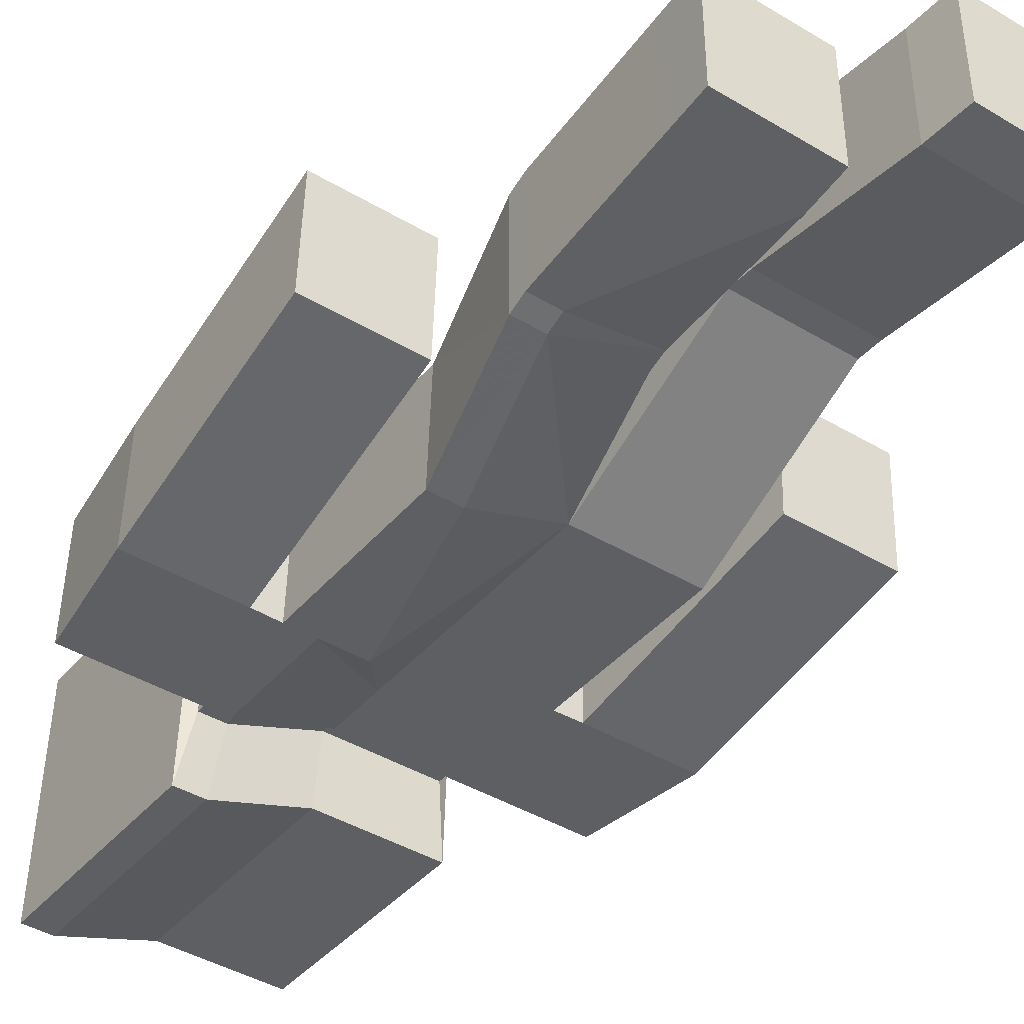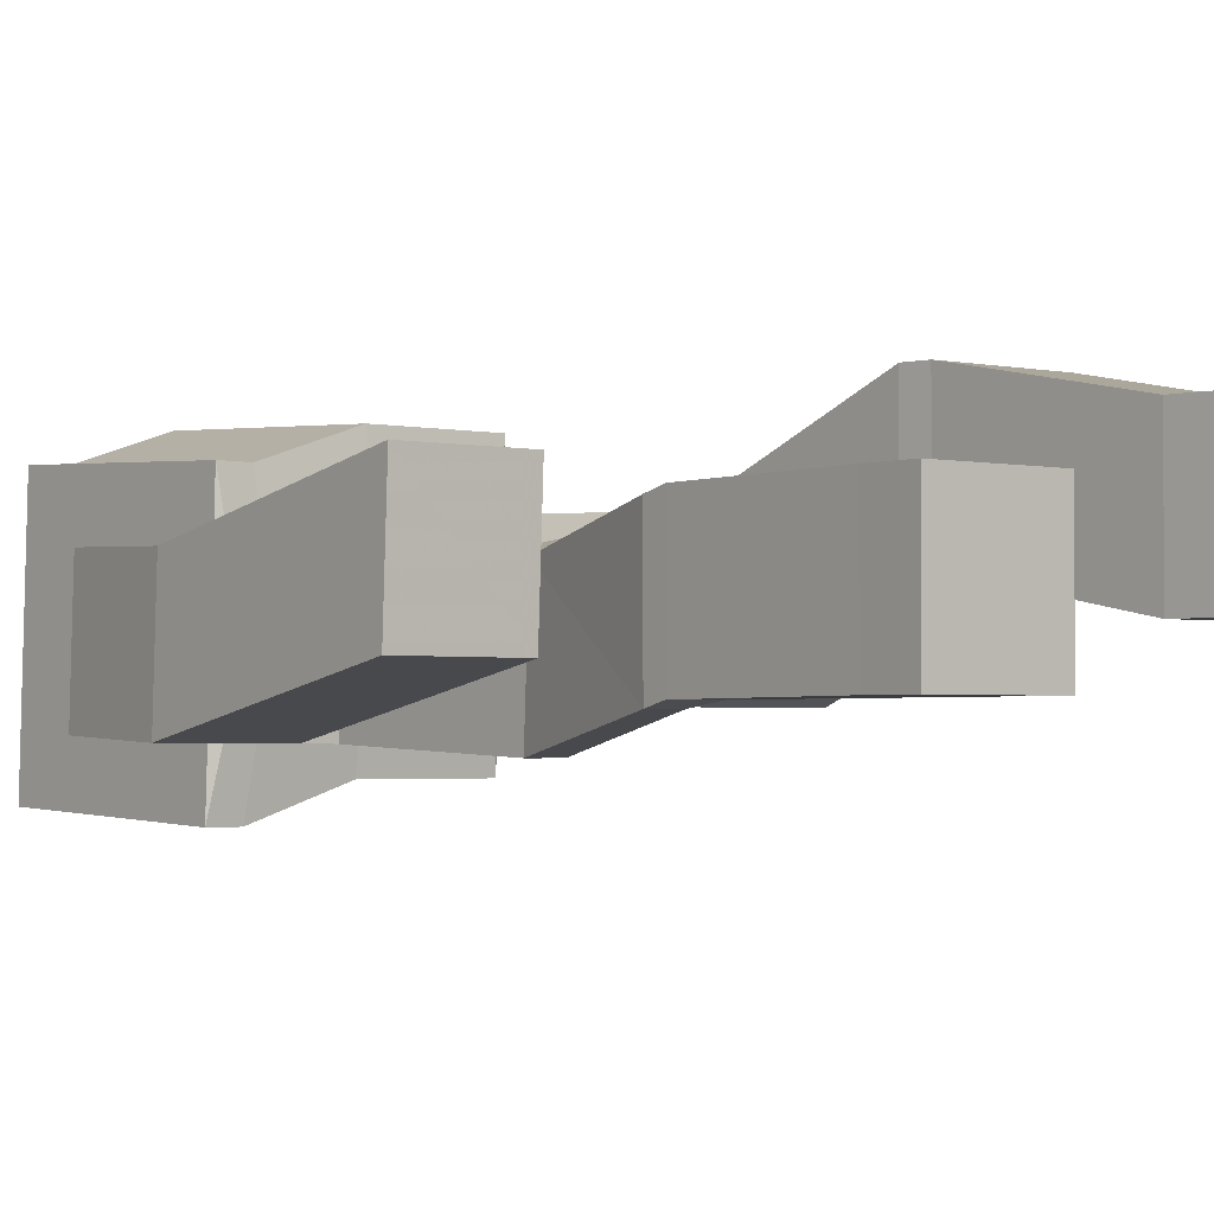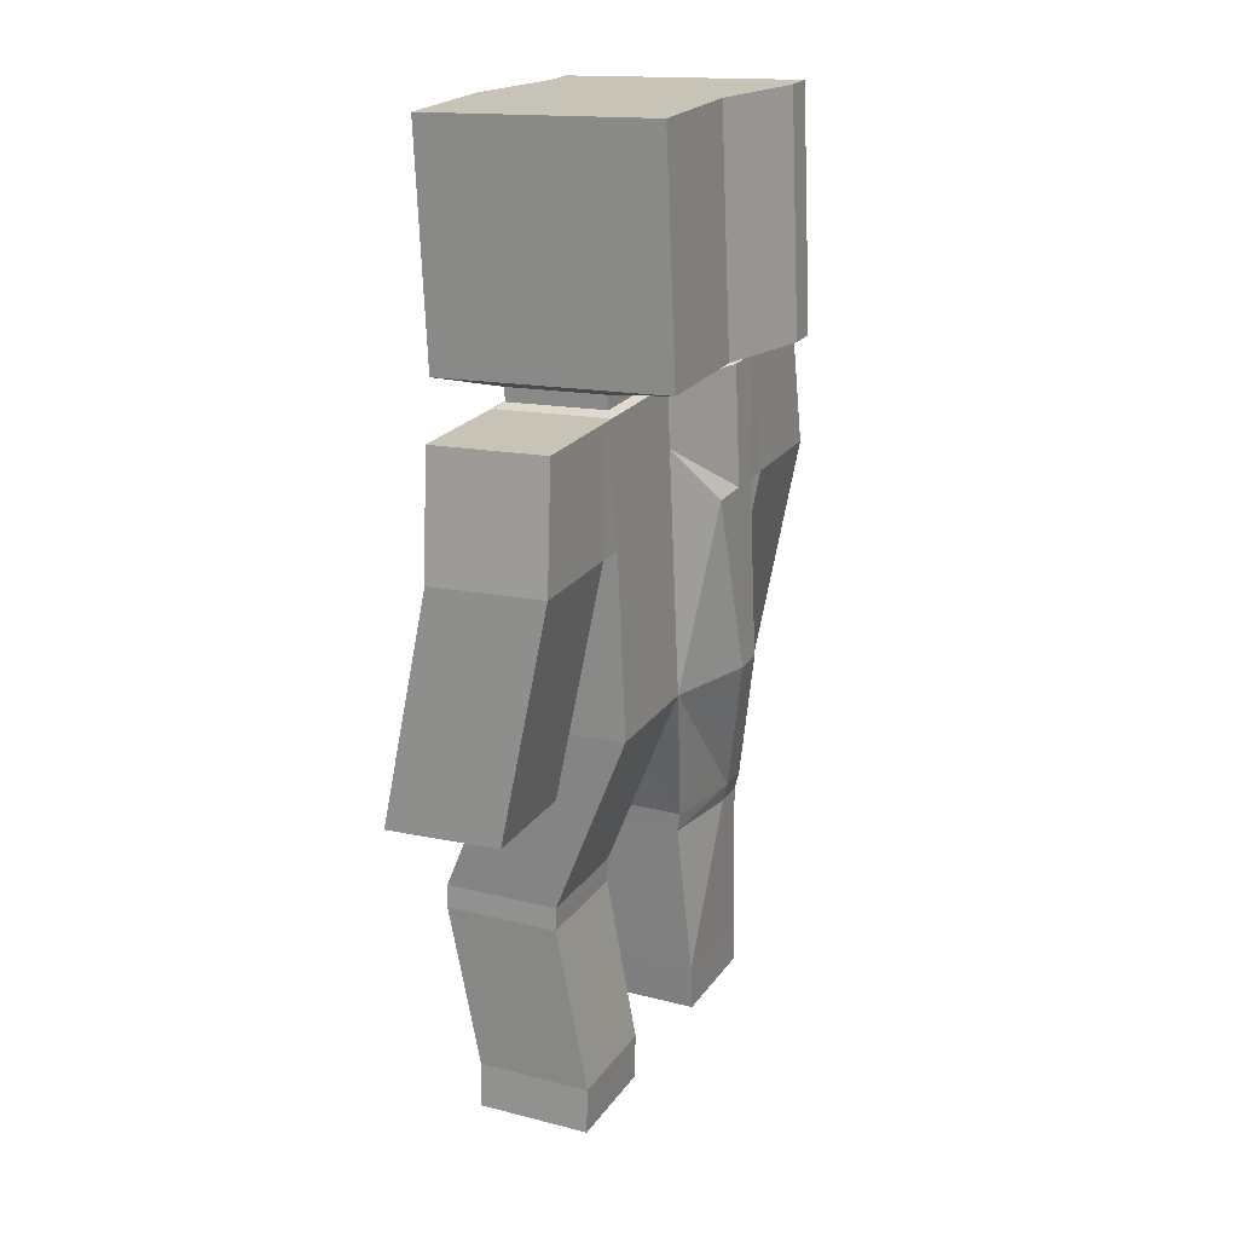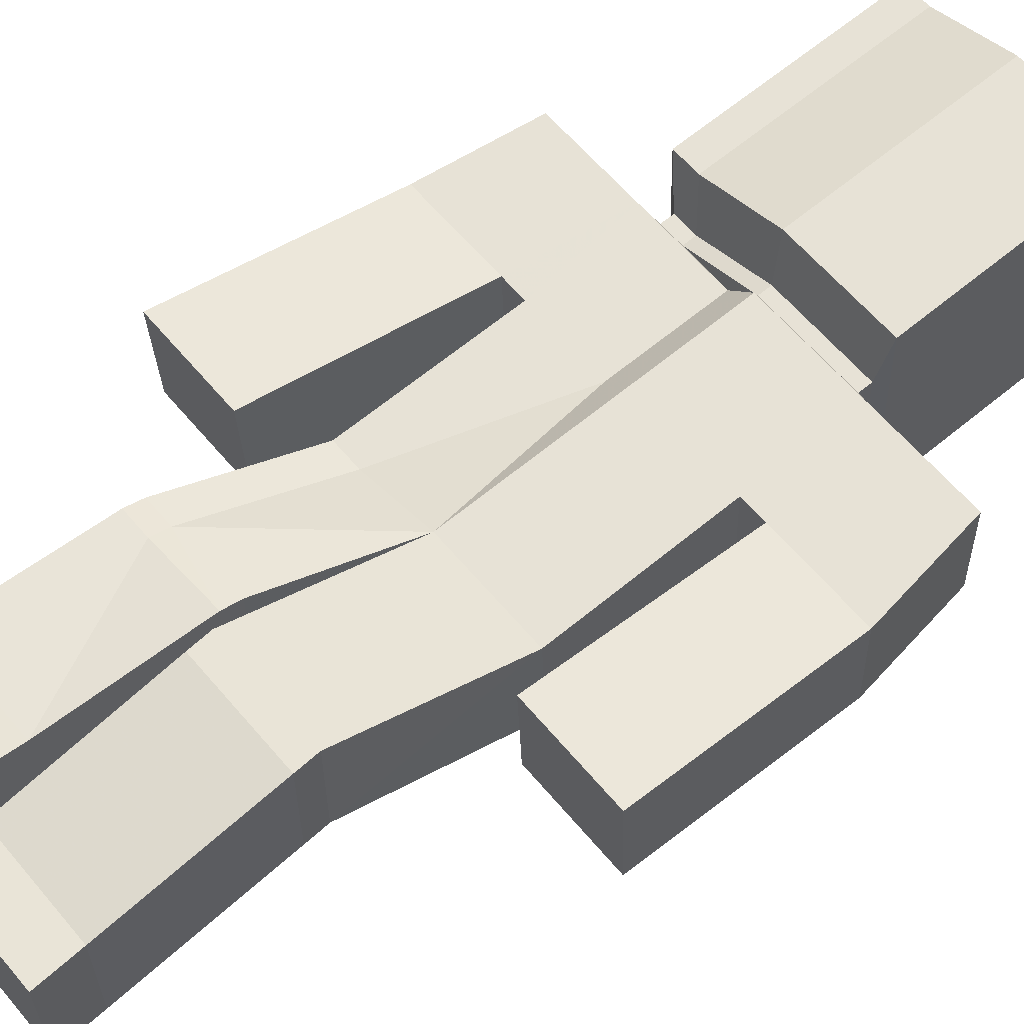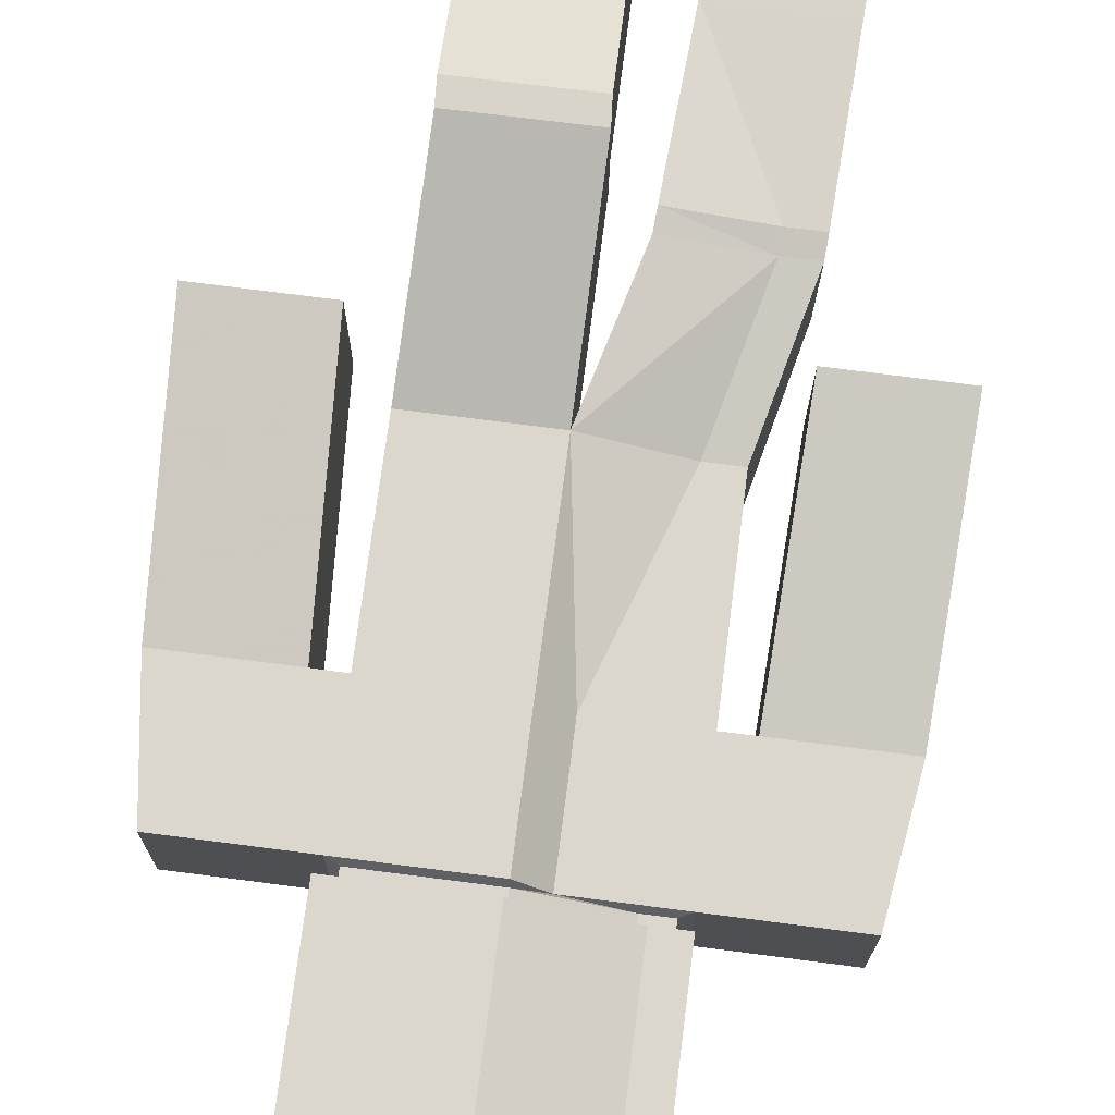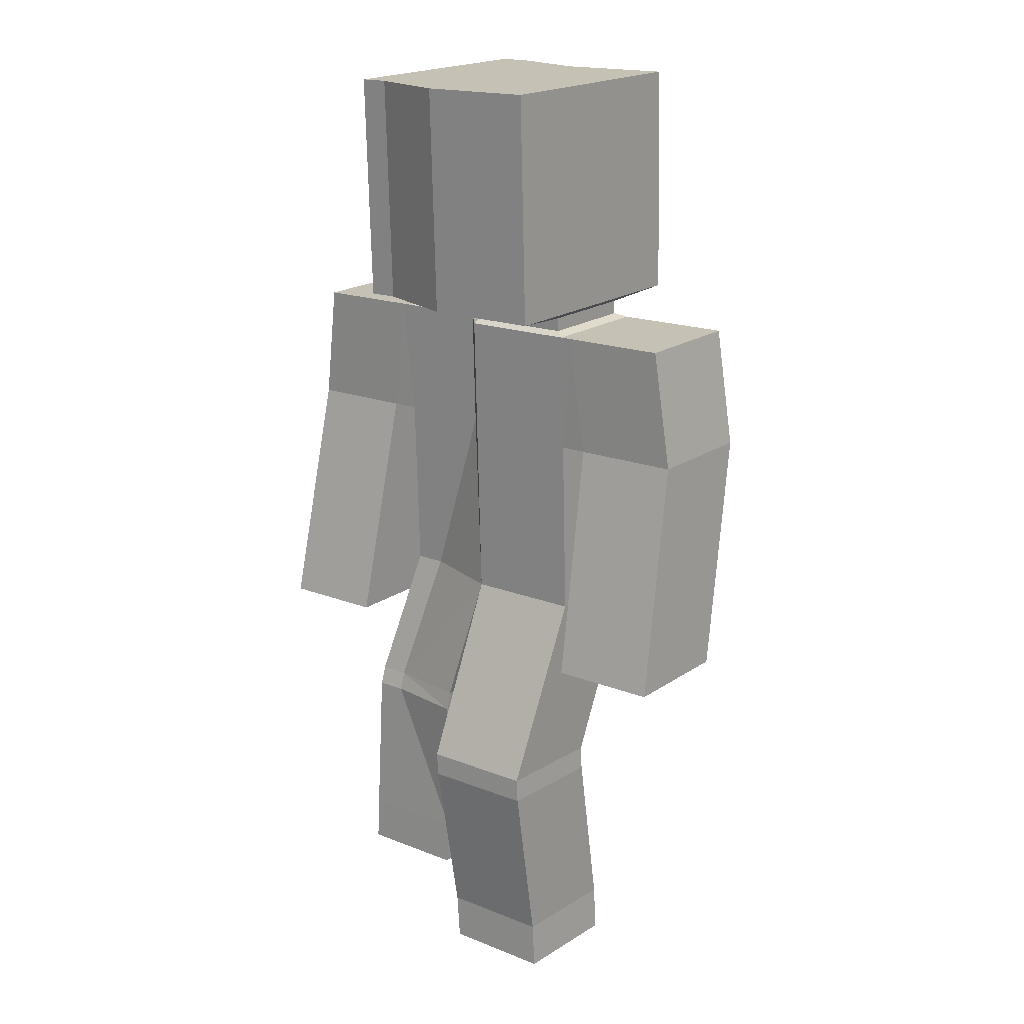
<metadata>
{"format":"obj","ext":"obj","renderer":"f3d","projection":"perspective","resolution":1024,"background":"white","views":[{"elev":-42.4,"azim":-35.7,"up":"+Z"},{"elev":-1.9,"azim":-40.4,"up":"+Z"},{"elev":20.8,"azim":114.9,"up":"+Y"},{"elev":60.8,"azim":50.0,"up":"+Z"},{"elev":75.3,"azim":-173.0,"up":"+Z"},{"elev":16.6,"azim":39.0,"up":"+Y"}]}
</metadata>
<code>
o Cube
v -0.3392 0.1282 0.138
v -0.2432 1.932 0.2352
v -0.3392 0.1282 -0.09149
v -0.2442 1.951 -0.2316
v -0.2464 1.433 0.09558
v -0.2469 1.443 -0.1337
v -0.2482 1.207 -0.1435
v -0.2477 1.198 0.0858
v -0.5153 1.199 0.08784
v -0.4808 1.435 0.09615
v -0.4813 1.444 -0.1332
v -0.5158 1.209 -0.1415
v -0.302 1.198 0.08732
v -0.3025 1.207 -0.142
v -0.268 1.443 -0.1337
v -0.2675 1.433 0.09563
v -0.5341 0.7287 0.1826
v -0.5346 0.7382 -0.04672
v -0.3208 0.7275 0.1821
v -0.3213 0.737 -0.04723
v -0.2503 0.8492 -0.1584
v -0.2498 0.8397 0.07094
v -0.1195 0.1282 -0.09149
v -0.1195 0.1282 0.138
v -0.2458 1.476 0.2163
v -0.2469 1.495 -0.2505
v -0.2257 1.477 -0.1164
v -0.2252 1.469 0.08107
v -0.2258 1.45 -0.1176
v -0.2254 1.442 0.07995
v -0.2439 1.806 0.23
v -0.245 1.825 -0.2368
v -0.2454 1.758 -0.2396
v -0.2443 1.738 0.2272
v -0.2809 0.1282 -0.09149
v -0.185 1.932 0.2351
v -0.1881 1.433 0.09544
v -0.1895 1.197 0.08566
v -0.1876 0.8394 0.07079
v -0.186 1.951 -0.2317
v -0.2809 0.1282 0.138
v -0.1886 1.443 -0.1339
v -0.19 1.207 -0.1437
v -0.1881 0.8489 -0.1585
v -0.1886 1.495 -0.2507
v -0.1876 1.476 0.2162
v -0.1751 1.468 0.08095
v -0.1755 1.476 -0.1166
v -0.1757 1.45 -0.1177
v -0.1752 1.441 0.07983
v -0.1867 1.825 -0.237
v -0.1857 1.806 0.2299
v -0.1861 1.738 0.2271
v -0.1871 1.757 -0.2398
v -0.1273 1.433 0.09529
v -0.102 1.206 -0.1439
v -0.06776 1.197 0.08536
v -0.0664 1.432 0.09514
v -0.1286 1.197 0.08551
v -0.06708 1.314 0.09025
v -0.1276 1.373 0.09281
v -0.06674 1.373 0.0927
v -0.3345 0.2192 -0.09149
v -0.3345 0.2192 0.138
v -0.1131 0.2192 0.138
v -0.1131 0.2192 -0.09149
v -0.2757 0.2192 -0.09149
v -0.2757 0.2192 0.138
v 0.2061 0.005409 0.2167
v 0.2253 1.927 0.2937
v 0.2061 0.005409 -0.0128
v 0.2243 1.946 -0.1732
v 0.2222 1.428 0.154
v 0.2217 1.438 -0.07532
v 0.2203 1.202 -0.0851
v 0.2208 1.192 0.1442
v 0.4884 1.191 0.145
v 0.4566 1.427 0.1534
v 0.4561 1.436 -0.07588
v 0.4879 1.2 -0.08436
v 0.2751 1.192 0.1455
v 0.2746 1.202 -0.08384
v 0.2428 1.438 -0.07537
v 0.2433 1.428 0.154
v 0.5025 0.7297 0.2331
v 0.502 0.7392 0.003764
v 0.2892 0.7309 0.2336
v 0.2887 0.7404 0.004281
v 0.2183 0.8441 -0.09995
v 0.2188 0.8346 0.1294
v -0.0136 0.005409 -0.0128
v -0.008876 1.928 0.2942
v -0.01204 1.43 0.1546
v -0.01339 1.194 0.1448
v -0.009897 1.948 -0.1726
v -0.0136 0.005409 0.2167
v -0.01254 1.439 -0.07475
v -0.01389 1.203 -0.08453
v 0.2227 1.471 0.2747
v 0.2217 1.49 -0.1921
v -0.01252 1.491 -0.1915
v -0.0115 1.472 0.2753
v 0.2009 1.472 -0.05792
v -0.0123 1.473 -0.0574
v -0.01187 1.465 0.1401
v 0.2014 1.464 0.1396
v 0.2008 1.445 -0.05903
v -0.01246 1.446 -0.05852
v -0.01202 1.438 0.139
v 0.2012 1.437 0.1385
v 0.2246 1.801 0.2884
v 0.2236 1.82 -0.1784
v -0.01062 1.822 -0.1778
v -0.009601 1.802 0.289
v 0.2232 1.753 -0.1812
v -0.01101 1.754 -0.1806
v -0.009991 1.735 0.2862
v 0.2242 1.733 0.2856
v 0.1478 0.005409 -0.0128
v 0.1671 1.927 0.2938
v 0.1639 1.429 0.1541
v 0.1626 1.193 0.1444
v 0.1566 0.835 0.1295
v 0.1661 1.947 -0.173
v 0.1478 0.005409 0.2167
v 0.1634 1.438 -0.07518
v 0.1621 1.202 -0.08496
v 0.1561 0.8445 -0.0998
v 0.1635 1.49 -0.192
v 0.1645 1.471 0.2749
v 0.1512 1.464 0.1397
v 0.1508 1.472 -0.0578
v 0.1506 1.445 -0.05891
v 0.1511 1.437 0.1386
v 0.1654 1.821 -0.1783
v 0.1664 1.801 0.2886
v 0.166 1.734 0.2858
v 0.165 1.753 -0.1811
v -0.01545 0.8359 0.1299
v -0.01595 0.8454 -0.09939
v -0.01595 0.8454 -0.09939
v -0.01545 0.8359 0.1299
v 0.1031 1.429 0.1543
v 0.0741 1.203 -0.08475
v 0.04084 1.193 0.1447
v 0.0422 1.429 0.1544
v 0.1017 1.193 0.1445
v -0.01321 1.321 -0.07964
v 0.04152 1.311 0.1496
v -0.01271 1.312 0.1497
v 0.1027 1.369 0.1518
v 0.04186 1.37 0.152
v 0.2014 0.09638 -0.0128
v 0.2014 0.09638 0.2167
v -0.01996 0.09638 0.2167
v -0.01996 0.09638 -0.0128
v 0.1427 0.09638 -0.0128
v 0.1427 0.09638 0.2167
v 0.2047 0.474 0.2784
v 0.2047 0.474 0.04885
v -0.02304 0.474 0.2784
v -0.02304 0.474 0.04885
v 0.1443 0.474 0.04885
v 0.1443 0.474 0.2784
v 0.2072 0.4275 0.04885
v -0.01979 0.4275 0.2784
v -0.01979 0.4275 0.04885
v 0.1469 0.4275 0.04885
v 0.1469 0.4275 0.2784
v 0.2072 0.4275 0.2784
v -0.3178 0.5645 0.1257
v -0.3178 0.5645 -0.1038
v -0.09001 0.5645 0.1555
v -0.09001 0.5645 -0.07404
v -0.2573 0.5645 -0.1038
v -0.2573 0.5645 0.1257
v -0.3198 0.5265 -0.09423
v -0.09266 0.5265 0.1619
v -0.09266 0.5265 -0.06761
v -0.2595 0.5265 -0.09423
v -0.2595 0.5265 0.1353
v -0.3198 0.5265 0.1353
f 2 52 36
f 2 40 4
f 70 124 120
f 31 53 52
f 32 34 31
f 51 33 32
f 111 137 118
f 124 112 135
f 36 95 40
f 36 114 92
f 135 115 138
f 95 51 40
f 4 31 2
f 82 77 80
f 113 54 51
f 113 138 116
f 40 32 4
f 95 135 113
f 72 111 112
f 112 118 115
f 70 136 111
f 14 9 13
f 120 95 92
f 140 139 142
f 120 114 136
f 140 142 141
f 2 31 52
f 2 36 40
f 70 72 124
f 31 34 53
f 32 33 34
f 51 54 33
f 111 136 137
f 124 72 112
f 36 92 95
f 36 52 114
f 135 112 115
f 95 113 51
f 4 32 31
f 82 81 77
f 113 116 54
f 113 135 138
f 40 51 32
f 95 124 135
f 72 70 111
f 112 111 118
f 70 120 136
f 14 12 9
f 120 124 95
f 120 92 114
f 88 80 86
f 118 130 99
f 93 150 152
f 9 19 13
f 13 20 14
f 12 20 18
f 97 133 126
f 131 109 134
f 9 18 17
f 131 102 105
f 129 103 132
f 25 27 28
f 28 50 47
f 104 49 48
f 47 109 105
f 37 30 5
f 33 25 34
f 34 46 53
f 116 45 54
f 54 26 33
f 53 102 117
f 52 117 114
f 48 29 27
f 50 37 55
f 29 42 6
f 48 101 104
f 46 28 47
f 17 20 19
f 138 100 129
f 107 73 74
f 25 26 27
f 37 50 30
f 58 93 109
f 109 50 58
f 55 58 50
f 29 49 42
f 93 58 62
f 62 60 150
f 104 133 108
f 87 77 81
f 152 143 146
f 116 129 101
f 137 102 130
f 88 81 82
f 101 132 104
f 132 107 133
f 46 105 102
f 27 45 48
f 99 106 103
f 136 117 137
f 85 88 86
f 49 97 42
f 121 73 110
f 29 5 30
f 27 30 28
f 115 99 100
f 106 134 110
f 134 143 121
f 107 74 126
f 103 110 107
f 55 62 58
f 99 103 100
f 121 110 134
f 146 109 93
f 109 146 134
f 143 134 146
f 107 126 133
f 86 77 85
f 93 152 146
f 152 150 149
f 106 130 131
f 88 82 80
f 118 137 130
f 93 62 150
f 9 17 19
f 13 19 20
f 12 14 20
f 97 108 133
f 131 105 109
f 9 12 18
f 131 130 102
f 129 100 103
f 28 30 50
f 104 108 49
f 47 50 109
f 33 26 25
f 34 25 46
f 116 101 45
f 54 45 26
f 53 46 102
f 52 53 117
f 48 49 29
f 48 45 101
f 46 25 28
f 17 18 20
f 138 115 100
f 107 110 73
f 104 132 133
f 87 85 77
f 152 151 143
f 116 138 129
f 137 117 102
f 88 87 81
f 101 129 132
f 132 103 107
f 46 47 105
f 27 26 45
f 136 114 117
f 85 87 88
f 49 108 97
f 29 6 5
f 27 29 30
f 115 118 99
f 106 131 134
f 103 106 110
f 55 61 62
f 86 80 77
f 106 99 130
f 142 176 173
f 156 166 167
f 176 22 171
f 182 63 64
f 174 142 173
f 90 164 159
f 177 67 63
f 180 66 67
f 163 89 160
f 160 90 159
f 166 158 169
f 167 157 156
f 128 162 141
f 123 161 164
f 160 170 165
f 168 160 165
f 159 169 170
f 162 142 141
f 154 169 158
f 168 153 157
f 153 170 154
f 163 167 162
f 164 166 169
f 167 161 162
f 141 175 44
f 21 175 172
f 179 173 178
f 22 172 171
f 181 171 182
f 178 176 181
f 65 181 68
f 68 182 64
f 65 179 178
f 175 179 180
f 172 180 177
f 171 177 182
f 142 39 176
f 156 155 166
f 176 39 22
f 182 177 63
f 174 141 142
f 90 123 164
f 177 180 67
f 180 179 66
f 163 128 89
f 160 89 90
f 166 155 158
f 167 168 157
f 128 163 162
f 123 142 161
f 160 159 170
f 168 163 160
f 159 164 169
f 162 161 142
f 154 170 169
f 168 165 153
f 153 165 170
f 163 168 167
f 164 161 166
f 167 166 161
f 141 174 175
f 21 44 175
f 179 174 173
f 22 21 172
f 181 176 171
f 178 173 176
f 65 178 181
f 68 181 182
f 65 66 179
f 175 174 179
f 172 175 180
f 171 172 177
f 37 8 38
f 75 90 89
f 90 122 123
f 80 78 77
f 78 81 77
f 57 39 142
f 15 5 6
f 84 76 81
f 122 149 147
f 44 43 56
f 127 148 126
f 38 22 39
f 42 7 6
f 59 38 39
f 38 61 37
f 82 76 75
f 141 56 98
f 21 43 44
f 8 16 13
f 144 141 98
f 148 98 56
f 42 97 148
f 142 147 145
f 142 94 57
f 55 37 61
f 59 57 60
f 60 62 61
f 47 27 28
f 27 104 48
f 29 108 49
f 50 29 30
f 104 131 103
f 104 47 105
f 149 94 145
f 127 89 128
f 13 10 9
f 79 82 83
f 83 75 74
f 7 15 6
f 8 14 7
f 128 144 127
f 43 148 56
f 126 75 127
f 11 16 15
f 79 84 78
f 83 73 84
f 121 76 73
f 14 11 15
f 10 12 9
f 147 123 122
f 122 121 151
f 38 60 61
f 94 60 57
f 7 22 8
f 50 108 29
f 148 144 98
f 126 148 97
f 142 145 94
f 143 151 121
f 147 149 145
f 149 151 152
f 131 106 103
f 103 132 104
f 107 133 108
f 134 110 107
f 134 108 109
f 37 5 8
f 75 76 90
f 90 76 122
f 80 79 78
f 78 84 81
f 57 59 39
f 15 16 5
f 84 73 76
f 122 151 149
f 127 144 148
f 38 8 22
f 42 43 7
f 82 81 76
f 141 44 56
f 21 7 43
f 8 5 16
f 144 128 141
f 142 123 147
f 104 105 131
f 104 27 47
f 149 150 94
f 127 75 89
f 13 16 10
f 79 80 82
f 83 82 75
f 7 14 15
f 8 13 14
f 43 42 148
f 126 74 75
f 11 10 16
f 79 83 84
f 83 74 73
f 121 122 76
f 14 12 11
f 10 11 12
f 38 59 60
f 94 150 60
f 7 21 22
f 50 109 108
f 134 107 108
f 41 3 35
f 23 65 24
f 63 35 3
f 96 119 125
f 91 157 119
f 158 96 125
f 41 64 1
f 154 125 69
f 125 71 69
f 63 1 64
f 91 155 156
f 153 69 71
f 67 23 35
f 24 68 41
f 119 153 71
f 24 35 23
f 41 1 3
f 23 66 65
f 63 67 35
f 96 91 119
f 91 156 157
f 158 155 96
f 41 68 64
f 154 158 125
f 125 119 71
f 63 3 1
f 91 96 155
f 153 154 69
f 67 66 23
f 24 65 68
f 119 157 153
f 24 41 35

</code>
